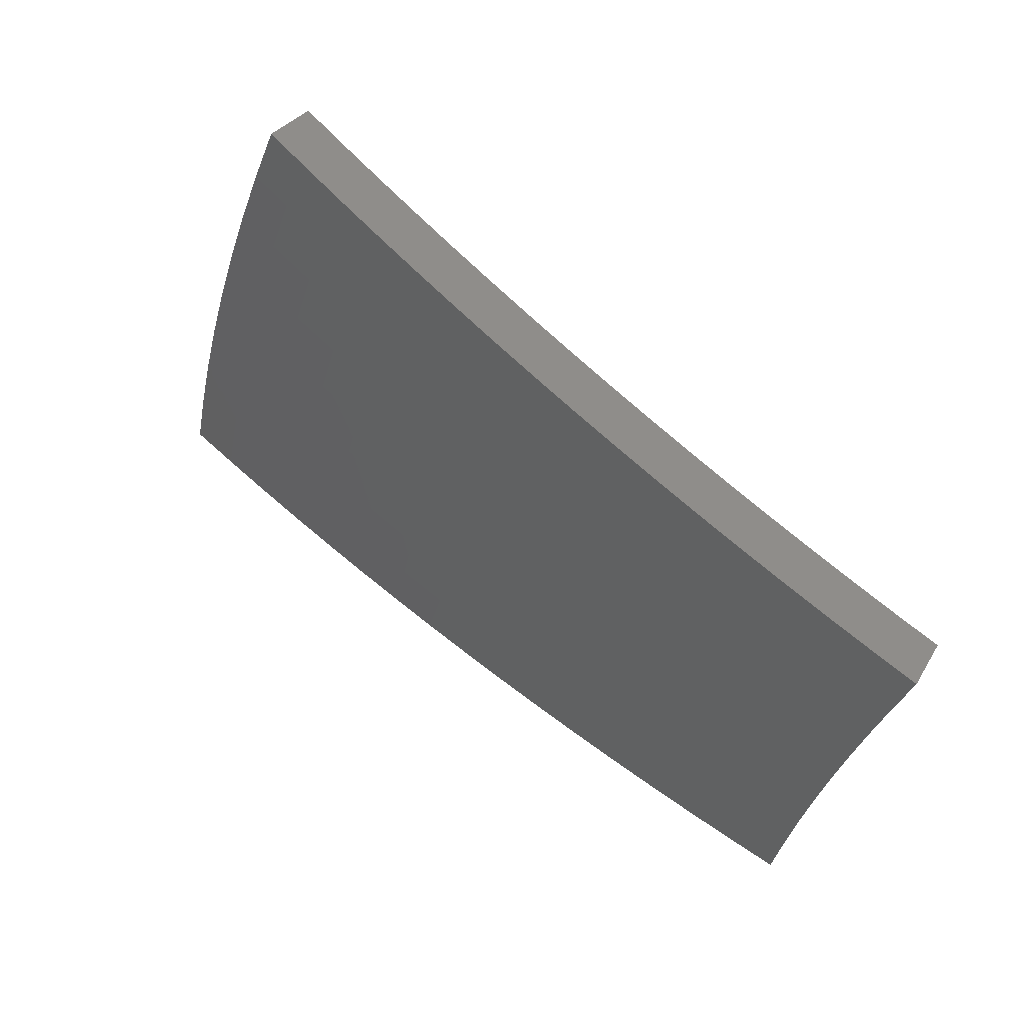
<metadata>
{"format":"stl","ext":"stl","renderer":"f3d","projection":"perspective","resolution":1024,"background":"white","views":[{"elev":-34.1,"azim":-59.5,"up":"+Z"}]}
</metadata>
<code>
# stl→obj: 432 verts, 860 faces
v -3.77 4.493 -9.908
v -3.702 4.412 -9.976
v -3.823 4.36 -9.953
v -3.798 4.331 -9.977
v -3.92 4.277 -9.953
v -3.892 4.247 -9.978
v -4.014 4.193 -9.953
v -3.984 4.162 -9.98
v -4.106 4.106 -9.953
v -4.075 4.075 -9.981
v -4.197 4.018 -9.953
v -4.163 3.985 -9.982
v -4.286 3.927 -9.953
v -4.25 3.894 -9.984
v -4.373 3.835 -9.953
v -4.334 3.801 -9.985
v -4.417 3.706 -9.986
v -4.498 3.774 -9.919
v -4.412 3.869 -9.919
v -4.325 3.963 -9.919
v -4.364 3.998 -9.885
v -4.273 4.091 -9.885
v -4.311 4.127 -9.851
v -4.218 4.218 -9.851
v -4.255 4.255 -9.816
v -4.159 4.345 -9.816
v -4.195 4.382 -9.781
v -4.097 4.471 -9.781
v -4.132 4.509 -9.745
v -4.031 4.596 -9.745
v -4.065 4.635 -9.71
v -3.971 4.732 -9.699
v -4.099 4.674 -9.674
v -4.036 4.81 -9.627
v -4.133 4.713 -9.637
v -4.167 4.751 -9.601
v -4.237 4.624 -9.637
v -4.272 4.661 -9.601
v -4.339 4.532 -9.637
v -4.374 4.569 -9.601
v -4.439 4.439 -9.637
v -4.475 4.475 -9.601
v -4.537 4.343 -9.637
v -4.574 4.378 -9.601
v -4.633 4.245 -9.637
v -4.671 4.28 -9.601
v -4.726 4.145 -9.637
v -4.765 4.179 -9.601
v -4.817 4.042 -9.639
v -4.895 4.107 -9.566
v -4.452 3.904 -9.885
v -4.578 3.842 -9.851
v -4.492 3.939 -9.851
v -4.531 3.974 -9.816
v -4.441 4.069 -9.816
v -4.48 4.105 -9.781
v -4.387 4.199 -9.781
v -4.425 4.235 -9.745
v -4.329 4.329 -9.745
v -4.366 4.366 -9.71
v -4.267 4.458 -9.71
v -4.303 4.495 -9.674
v -4.202 4.586 -9.674
v -4.658 3.909 -9.781
v -4.57 4.008 -9.781
v -4.518 4.14 -9.745
v -4.462 4.271 -9.71
v -4.402 4.402 -9.674
v -4.61 4.042 -9.745
v -4.738 3.975 -9.711
v -4.649 4.077 -9.71
v -4.688 4.111 -9.674
v -4.595 4.21 -9.674
v -4.972 4.172 -9.492
v -4.842 4.246 -9.527
v -4.804 4.213 -9.564
v -4.708 4.314 -9.564
v -4.611 4.414 -9.564
v -4.511 4.511 -9.564
v -4.41 4.606 -9.564
v -4.306 4.699 -9.564
v -4.201 4.79 -9.564
v -4.102 4.888 -9.554
v -5.049 4.237 -9.417
v -4.919 4.314 -9.451
v -4.881 4.28 -9.489
v -4.784 4.383 -9.489
v -4.746 4.349 -9.527
v -4.685 4.484 -9.489
v -4.648 4.449 -9.527
v -4.584 4.583 -9.489
v -4.548 4.547 -9.527
v -4.48 4.68 -9.489
v -4.445 4.643 -9.527
v -4.375 4.774 -9.489
v -4.341 4.737 -9.527
v -4.268 4.866 -9.489
v -4.234 4.828 -9.527
v -4.167 4.966 -9.48
v -5.125 4.301 -9.34
v -4.995 4.38 -9.374
v -4.957 4.347 -9.413
v -4.858 4.452 -9.413
v -4.821 4.418 -9.451
v -4.758 4.554 -9.413
v -4.721 4.519 -9.451
v -4.655 4.655 -9.413
v -4.619 4.619 -9.451
v -4.55 4.753 -9.413
v -4.515 4.717 -9.451
v -4.443 4.849 -9.413
v -4.409 4.812 -9.451
v -4.334 4.942 -9.413
v -4.301 4.904 -9.451
v -4.231 5.042 -9.404
v -5.032 4.413 -9.336
v -5.201 4.364 -9.263
v -5.108 4.479 -9.257
v -5.276 4.427 -9.184
v -5.182 4.545 -9.177
v -5.35 4.489 -9.105
v -5.256 4.609 -9.096
v -5.424 4.551 -9.024
v -5.329 4.674 -9.014
v -5.497 4.612 -8.942
v -5.402 4.737 -8.931
v -5.569 4.673 -8.859
v -5.474 4.801 -8.846
v -5.641 4.733 -8.775
v -5.535 4.854 -8.773
v -5.366 4.916 -8.846
v -5.427 4.972 -8.772
v -5.255 5.03 -8.846
v -5.316 5.088 -8.77
v -5.141 5.141 -8.846
v -5.202 5.202 -8.768
v -5.025 5.249 -8.846
v -5.087 5.313 -8.766
v -4.907 5.355 -8.846
v -4.968 5.422 -8.764
v -4.787 5.458 -8.846
v -4.848 5.528 -8.762
v -4.665 5.56 -8.845
v -4.725 5.631 -8.76
v -4.605 5.488 -8.928
v -4.724 5.386 -8.931
v -4.843 5.284 -8.931
v -4.777 5.213 -9.014
v -4.892 5.11 -9.014
v -4.825 5.04 -9.096
v -4.936 4.936 -9.096
v -4.867 4.867 -9.177
v -4.974 4.762 -9.177
v -4.903 4.693 -9.257
v -5.006 4.587 -9.257
v -4.933 4.52 -9.336
v -4.544 5.415 -9.01
v -4.66 5.314 -9.014
v -4.712 5.142 -9.096
v -4.757 4.969 -9.177
v -4.797 4.797 -9.257
v -4.831 4.624 -9.336
v -4.896 4.486 -9.374
v -4.482 5.342 -9.091
v -4.596 5.241 -9.096
v -4.645 5.069 -9.177
v -4.689 4.898 -9.257
v -4.726 4.726 -9.336
v -4.794 4.589 -9.374
v -4.42 5.268 -9.171
v -4.531 5.167 -9.177
v -4.579 4.996 -9.257
v -4.62 4.826 -9.336
v -4.691 4.69 -9.374
v -4.358 5.193 -9.25
v -4.466 5.093 -9.257
v -4.511 4.923 -9.336
v -4.585 4.789 -9.374
v -4.295 5.118 -9.328
v -4.401 5.018 -9.336
v -4.477 4.886 -9.374
v -4.368 4.98 -9.374
v -3.904 4.653 -9.77
v -3.996 4.557 -9.781
v -4.062 4.432 -9.816
v -4.123 4.307 -9.851
v -4.181 4.181 -9.885
v -4.235 4.054 -9.919
v -3.962 4.518 -9.816
v -3.837 4.573 -9.84
v -3.928 4.478 -9.851
v -3.893 4.439 -9.885
v -3.991 4.355 -9.885
v -3.955 4.316 -9.919
v -4.05 4.231 -9.919
v -3.858 4.399 -9.919
v -4.026 4.394 -9.851
v -4.087 4.269 -9.885
v -4.144 4.144 -9.919
v -4.167 4.547 -9.71
v -4.231 4.42 -9.745
v -4.292 4.292 -9.781
v -4.349 4.163 -9.816
v -4.402 4.034 -9.851
v -4.959 5.18 -8.931
v -5.005 5.005 -9.014
v -5.045 4.829 -9.096
v -5.079 4.654 -9.177
v -5.073 5.073 -8.931
v -5.185 4.964 -8.931
v -5.295 4.852 -8.931
v -4.5 4.307 -9.674
v -4.556 4.175 -9.71
v -5.116 4.897 -9.014
v -5.152 4.721 -9.096
v -5.224 4.786 -9.014
v -4.365 3.663 -9.869
v -4.445 3.73 -9.803
v -4.525 3.797 -9.735
v -4.604 3.863 -9.667
v -4.682 3.929 -9.597
v -4.76 3.994 -9.526
v -4.837 4.059 -9.454
v -4.914 4.123 -9.38
v -4.99 4.187 -9.306
v -5.065 4.25 -9.231
v -5.14 4.313 -9.154
v -5.214 4.375 -9.076
v -5.287 4.436 -8.998
v -5.36 4.497 -8.918
v -5.432 4.558 -8.837
v -5.503 4.618 -8.755
v -5.574 4.677 -8.672
v -4.321 3.79 -9.836
v -4.283 3.756 -9.868
v -4.2 3.848 -9.867
v -4.236 3.881 -9.836
v -4.114 3.939 -9.865
v -4.148 3.971 -9.836
v -4.027 4.027 -9.864
v -4.058 4.058 -9.836
v -3.938 4.113 -9.863
v -3.967 4.144 -9.836
v -3.847 4.198 -9.861
v -3.874 4.227 -9.836
v -3.754 4.28 -9.86
v -3.779 4.308 -9.836
v -3.659 4.36 -9.859
v -3.726 4.44 -9.792
v -3.792 4.52 -9.724
v -3.847 4.387 -9.769
v -3.813 4.348 -9.803
v -3.858 4.598 -9.655
v -3.915 4.465 -9.701
v -3.881 4.426 -9.735
v -3.944 4.304 -9.769
v -3.909 4.266 -9.803
v -4.003 4.181 -9.803
v -3.924 4.676 -9.585
v -3.983 4.542 -9.631
v -3.949 4.503 -9.666
v -4.014 4.38 -9.701
v -3.979 4.342 -9.735
v -4.075 4.256 -9.735
v -4.039 4.219 -9.769
v -4.132 4.132 -9.769
v -4.095 4.095 -9.803
v -4.186 4.007 -9.803
v -3.989 4.754 -9.514
v -4.051 4.619 -9.56
v -4.017 4.58 -9.596
v -4.083 4.456 -9.631
v -4.049 4.418 -9.666
v -4.146 4.331 -9.666
v -4.111 4.294 -9.701
v -4.205 4.205 -9.701
v -4.169 4.168 -9.735
v -4.261 4.079 -9.735
v -4.223 4.043 -9.769
v -4.312 3.952 -9.769
v -4.274 3.916 -9.803
v -4.361 3.824 -9.803
v -4.054 4.831 -9.442
v -4.118 4.695 -9.488
v -4.084 4.657 -9.524
v -4.153 4.532 -9.56
v -4.118 4.494 -9.596
v -4.217 4.405 -9.596
v -4.182 4.368 -9.631
v -4.278 4.278 -9.631
v -4.242 4.242 -9.666
v -4.335 4.15 -9.666
v -4.298 4.114 -9.701
v -4.389 4.022 -9.701
v -4.351 3.987 -9.735
v -4.439 3.893 -9.735
v -4.4 3.858 -9.769
v -4.118 4.907 -9.368
v -4.184 4.771 -9.415
v -4.151 4.733 -9.452
v -4.221 4.607 -9.488
v -4.187 4.569 -9.524
v -4.288 4.479 -9.524
v -4.253 4.442 -9.56
v -4.351 4.35 -9.56
v -4.314 4.314 -9.596
v -4.41 4.221 -9.596
v -4.373 4.186 -9.631
v -4.465 4.091 -9.631
v -4.427 4.057 -9.666
v -4.517 3.961 -9.666
v -4.478 3.927 -9.701
v -4.181 4.983 -9.293
v -4.25 4.847 -9.34
v -4.217 4.809 -9.378
v -4.29 4.681 -9.415
v -4.255 4.644 -9.452
v -4.358 4.552 -9.452
v -4.323 4.516 -9.488
v -4.423 4.422 -9.488
v -4.387 4.386 -9.524
v -4.484 4.292 -9.524
v -4.447 4.257 -9.56
v -4.541 4.161 -9.56
v -4.503 4.126 -9.596
v -4.594 4.029 -9.596
v -4.555 3.995 -9.631
v -4.244 5.058 -9.218
v -4.316 4.921 -9.264
v -4.283 4.884 -9.302
v -4.357 4.755 -9.34
v -4.323 4.718 -9.378
v -4.428 4.625 -9.378
v -4.393 4.589 -9.415
v -4.494 4.494 -9.415
v -4.458 4.458 -9.452
v -4.557 4.362 -9.452
v -4.52 4.327 -9.488
v -4.616 4.229 -9.488
v -4.578 4.195 -9.524
v -4.671 4.096 -9.524
v -4.633 4.063 -9.56
v -4.306 5.132 -9.141
v -4.414 5.033 -9.148
v -4.349 4.959 -9.226
v -4.425 4.828 -9.264
v -4.391 4.792 -9.302
v -4.497 4.697 -9.302
v -4.462 4.661 -9.34
v -4.565 4.565 -9.34
v -4.53 4.529 -9.378
v -4.63 4.432 -9.378
v -4.593 4.397 -9.415
v -4.69 4.298 -9.415
v -4.653 4.264 -9.452
v -4.747 4.163 -9.452
v -4.709 4.13 -9.488
v -4.478 5.106 -9.069
v -4.368 5.206 -9.063
v -4.542 5.179 -8.989
v -4.43 5.279 -8.984
v -4.605 5.251 -8.908
v -4.49 5.351 -8.904
v -4.668 5.323 -8.825
v -4.551 5.423 -8.823
v -4.73 5.394 -8.742
v -4.61 5.494 -8.74
v -4.791 5.462 -8.659
v -4.669 5.565 -8.657
v -4.91 5.358 -8.661
v -4.849 5.292 -8.742
v -4.785 5.222 -8.825
v -4.901 5.119 -8.825
v -4.835 5.05 -8.908
v -4.946 4.946 -8.908
v -4.878 4.878 -8.989
v -4.986 4.773 -8.989
v -4.916 4.705 -9.069
v -5.02 4.599 -9.069
v -4.947 4.533 -9.148
v -5.048 4.427 -9.148
v -4.973 4.361 -9.226
v -5.027 5.25 -8.662
v -4.966 5.187 -8.742
v -5.014 5.013 -8.825
v -5.055 4.839 -8.908
v -5.091 4.665 -8.989
v -5.121 4.491 -9.069
v -5.141 5.141 -8.664
v -5.08 5.08 -8.742
v -5.124 4.905 -8.825
v -5.162 4.73 -8.908
v -5.194 4.555 -8.989
v -5.253 5.028 -8.666
v -5.193 4.971 -8.742
v -5.233 4.795 -8.825
v -5.267 4.619 -8.908
v -5.363 4.914 -8.668
v -5.302 4.859 -8.742
v -5.339 4.682 -8.825
v -5.47 4.797 -8.67
v -5.41 4.744 -8.742
v -4.936 4.329 -9.264
v -4.899 4.296 -9.302
v -4.861 4.263 -9.34
v -4.801 4.399 -9.302
v -4.765 4.366 -9.34
v -4.702 4.501 -9.302
v -4.666 4.466 -9.34
v -4.6 4.6 -9.302
v -4.823 4.23 -9.378
v -4.728 4.332 -9.378
v -4.785 4.197 -9.415
v -4.838 4.433 -9.264
v -4.738 4.535 -9.264
v -4.636 4.635 -9.264
v -4.531 4.733 -9.264
v -4.875 4.467 -9.226
v -4.774 4.57 -9.226
v -4.671 4.67 -9.226
v -4.565 4.769 -9.226
v -4.458 4.865 -9.226
v -4.845 4.638 -9.148
v -4.81 4.809 -9.069
v -4.768 4.981 -8.989
v -4.721 5.152 -8.908
v -4.74 4.74 -9.148
v -4.634 4.84 -9.148
v -4.525 4.937 -9.148
v -4.701 4.911 -9.069
v -4.656 5.081 -8.989
v -4.591 5.01 -9.069
f 1 2 3
f 3 2 4
f 3 4 5
f 5 4 6
f 5 6 7
f 7 6 8
f 7 8 9
f 9 8 10
f 9 10 11
f 11 10 12
f 11 12 13
f 13 12 14
f 13 14 15
f 15 14 16
f 15 16 17
f 17 18 15
f 15 18 19
f 15 19 20
f 20 19 21
f 20 21 22
f 22 21 23
f 22 23 24
f 24 23 25
f 24 25 26
f 26 25 27
f 26 27 28
f 28 27 29
f 28 29 30
f 30 29 31
f 30 31 32
f 32 31 33
f 32 33 34
f 34 33 35
f 34 35 36
f 36 35 37
f 36 37 38
f 38 37 39
f 38 39 40
f 40 39 41
f 40 41 42
f 42 41 43
f 42 43 44
f 44 43 45
f 44 45 46
f 46 45 47
f 46 47 48
f 48 47 49
f 48 49 50
f 19 18 51
f 51 18 52
f 51 52 53
f 53 52 54
f 53 54 55
f 55 54 56
f 55 56 57
f 57 56 58
f 57 58 59
f 59 58 60
f 59 60 61
f 61 60 62
f 61 62 63
f 63 62 37
f 63 37 35
f 52 64 54
f 54 64 65
f 54 65 56
f 56 65 66
f 56 66 58
f 58 66 67
f 58 67 60
f 60 67 68
f 60 68 62
f 62 68 39
f 62 39 37
f 65 64 69
f 69 64 70
f 69 70 71
f 71 70 72
f 71 72 73
f 73 72 45
f 73 45 43
f 70 49 72
f 72 49 47
f 72 47 45
f 74 75 50
f 50 75 76
f 50 76 48
f 48 76 77
f 48 77 46
f 46 77 78
f 46 78 44
f 44 78 79
f 44 79 42
f 42 79 80
f 42 80 40
f 40 80 81
f 40 81 38
f 38 81 82
f 38 82 36
f 36 82 83
f 36 83 34
f 84 85 74
f 74 85 86
f 74 86 75
f 75 86 87
f 75 87 88
f 88 87 89
f 88 89 90
f 90 89 91
f 90 91 92
f 92 91 93
f 92 93 94
f 94 93 95
f 94 95 96
f 96 95 97
f 96 97 98
f 98 97 99
f 98 99 83
f 100 101 84
f 84 101 102
f 84 102 85
f 85 102 103
f 85 103 104
f 104 103 105
f 104 105 106
f 106 105 107
f 106 107 108
f 108 107 109
f 108 109 110
f 110 109 111
f 110 111 112
f 112 111 113
f 112 113 114
f 114 113 115
f 114 115 99
f 101 100 116
f 116 100 117
f 116 117 118
f 118 117 119
f 118 119 120
f 120 119 121
f 120 121 122
f 122 121 123
f 122 123 124
f 124 123 125
f 124 125 126
f 126 125 127
f 126 127 128
f 128 127 129
f 128 129 130
f 128 130 131
f 131 130 132
f 131 132 133
f 133 132 134
f 133 134 135
f 135 134 136
f 135 136 137
f 137 136 138
f 137 138 139
f 139 138 140
f 139 140 141
f 141 140 142
f 141 142 143
f 143 142 144
f 143 145 141
f 141 145 146
f 141 146 147
f 147 146 148
f 147 148 149
f 149 148 150
f 149 150 151
f 151 150 152
f 151 152 153
f 153 152 154
f 153 154 155
f 155 154 156
f 155 156 116
f 116 156 101
f 145 157 146
f 146 157 158
f 146 158 148
f 148 158 159
f 148 159 150
f 150 159 160
f 150 160 152
f 152 160 161
f 152 161 154
f 154 161 162
f 154 162 156
f 156 162 163
f 156 163 101
f 101 163 102
f 157 164 158
f 158 164 165
f 158 165 159
f 159 165 166
f 159 166 160
f 160 166 167
f 160 167 161
f 161 167 168
f 161 168 162
f 162 168 169
f 162 169 163
f 163 169 103
f 163 103 102
f 164 170 165
f 165 170 171
f 165 171 166
f 166 171 172
f 166 172 167
f 167 172 173
f 167 173 168
f 168 173 174
f 168 174 169
f 169 174 105
f 169 105 103
f 170 175 171
f 171 175 176
f 171 176 172
f 172 176 177
f 172 177 173
f 173 177 178
f 173 178 174
f 174 178 107
f 174 107 105
f 175 179 176
f 176 179 180
f 176 180 177
f 177 180 181
f 177 181 178
f 178 181 109
f 178 109 107
f 180 179 182
f 182 179 115
f 182 115 113
f 32 183 30
f 30 183 184
f 30 184 28
f 28 184 185
f 28 185 26
f 26 185 186
f 26 186 24
f 24 186 187
f 24 187 22
f 22 187 188
f 22 188 20
f 20 188 13
f 20 13 15
f 184 183 189
f 189 183 190
f 189 190 191
f 191 190 192
f 191 192 193
f 193 192 194
f 193 194 195
f 195 194 7
f 195 7 9
f 190 1 192
f 192 1 196
f 192 196 194
f 194 196 5
f 194 5 7
f 196 1 3
f 5 196 3
f 185 184 189
f 189 191 197
f 197 191 193
f 197 193 198
f 198 193 195
f 198 195 199
f 199 195 9
f 199 9 11
f 63 35 33
f 33 31 200
f 200 31 29
f 200 29 201
f 201 29 27
f 201 27 202
f 202 27 25
f 202 25 203
f 203 25 23
f 203 23 204
f 204 23 21
f 204 21 51
f 51 21 19
f 98 83 82
f 114 99 97
f 96 98 81
f 81 98 82
f 112 114 95
f 95 114 97
f 181 180 182
f 181 182 111
f 111 182 113
f 139 141 147
f 186 185 197
f 197 185 189
f 186 197 198
f 61 63 200
f 200 63 33
f 61 200 201
f 94 96 80
f 80 96 81
f 110 112 93
f 93 112 95
f 109 181 111
f 139 147 205
f 205 147 149
f 205 149 206
f 206 149 151
f 206 151 207
f 207 151 153
f 207 153 208
f 208 153 155
f 208 155 118
f 118 155 116
f 187 186 198
f 187 198 199
f 59 61 201
f 59 201 202
f 41 39 68
f 92 94 79
f 79 94 80
f 108 110 91
f 91 110 93
f 139 205 137
f 137 205 209
f 137 209 135
f 135 209 210
f 135 210 133
f 133 210 211
f 133 211 131
f 131 211 126
f 131 126 128
f 209 205 206
f 188 187 199
f 188 199 11
f 57 59 202
f 57 202 203
f 41 68 212
f 212 68 67
f 212 67 213
f 213 67 66
f 213 66 69
f 69 66 65
f 90 92 78
f 78 92 79
f 106 108 89
f 89 108 91
f 209 206 214
f 214 206 207
f 214 207 215
f 215 207 208
f 215 208 120
f 120 208 118
f 13 188 11
f 55 57 203
f 55 203 204
f 73 43 212
f 212 43 41
f 73 212 213
f 88 90 77
f 77 90 78
f 104 106 87
f 87 106 89
f 209 214 210
f 210 214 216
f 210 216 211
f 211 216 124
f 211 124 126
f 216 214 215
f 53 55 204
f 53 204 51
f 71 73 213
f 71 213 69
f 75 88 76
f 76 88 77
f 85 104 86
f 86 104 87
f 120 122 215
f 215 122 216
f 122 124 216
f 17 217 18
f 18 217 218
f 18 218 52
f 52 218 219
f 52 219 64
f 64 219 220
f 64 220 70
f 70 220 221
f 70 221 49
f 49 221 222
f 49 222 50
f 50 222 223
f 50 223 74
f 74 223 224
f 74 224 84
f 84 224 225
f 84 225 100
f 100 225 226
f 100 226 117
f 117 226 227
f 117 227 119
f 119 227 228
f 119 228 121
f 121 228 229
f 121 229 123
f 123 229 230
f 123 230 125
f 125 230 231
f 125 231 127
f 127 231 232
f 127 232 129
f 129 232 233
f 218 217 234
f 234 217 235
f 234 235 236
f 234 236 237
f 237 236 238
f 237 238 239
f 239 238 240
f 239 240 241
f 241 240 242
f 241 242 243
f 243 242 244
f 243 244 245
f 245 244 246
f 245 246 247
f 247 246 248
f 247 248 249
f 250 251 249
f 249 251 252
f 249 252 247
f 247 252 245
f 253 254 250
f 250 254 255
f 250 255 251
f 251 255 256
f 251 256 257
f 257 256 258
f 257 258 243
f 243 258 241
f 259 260 253
f 253 260 261
f 253 261 254
f 254 261 262
f 254 262 263
f 263 262 264
f 263 264 265
f 265 264 266
f 265 266 267
f 267 266 268
f 267 268 239
f 239 268 237
f 269 270 259
f 259 270 271
f 259 271 260
f 260 271 272
f 260 272 273
f 273 272 274
f 273 274 275
f 275 274 276
f 275 276 277
f 277 276 278
f 277 278 279
f 279 278 280
f 279 280 281
f 281 280 282
f 281 282 234
f 234 282 218
f 283 284 269
f 269 284 285
f 269 285 270
f 270 285 286
f 270 286 287
f 287 286 288
f 287 288 289
f 289 288 290
f 289 290 291
f 291 290 292
f 291 292 293
f 293 292 294
f 293 294 295
f 295 294 296
f 295 296 297
f 297 296 219
f 297 219 218
f 298 299 283
f 283 299 300
f 283 300 284
f 284 300 301
f 284 301 302
f 302 301 303
f 302 303 304
f 304 303 305
f 304 305 306
f 306 305 307
f 306 307 308
f 308 307 309
f 308 309 310
f 310 309 311
f 310 311 312
f 312 311 220
f 312 220 219
f 313 314 298
f 298 314 315
f 298 315 299
f 299 315 316
f 299 316 317
f 317 316 318
f 317 318 319
f 319 318 320
f 319 320 321
f 321 320 322
f 321 322 323
f 323 322 324
f 323 324 325
f 325 324 326
f 325 326 327
f 327 326 221
f 327 221 220
f 328 329 313
f 313 329 330
f 313 330 314
f 314 330 331
f 314 331 332
f 332 331 333
f 332 333 334
f 334 333 335
f 334 335 336
f 336 335 337
f 336 337 338
f 338 337 339
f 338 339 340
f 340 339 341
f 340 341 342
f 342 341 222
f 342 222 221
f 343 344 328
f 328 344 345
f 328 345 329
f 329 345 346
f 329 346 347
f 347 346 348
f 347 348 349
f 349 348 350
f 349 350 351
f 351 350 352
f 351 352 353
f 353 352 354
f 353 354 355
f 355 354 356
f 355 356 357
f 357 356 223
f 357 223 222
f 344 343 358
f 358 343 359
f 358 359 360
f 360 359 361
f 360 361 362
f 362 361 363
f 362 363 364
f 364 363 365
f 364 365 366
f 366 365 367
f 366 367 368
f 368 367 369
f 368 370 366
f 366 370 371
f 366 371 372
f 372 371 373
f 372 373 374
f 374 373 375
f 374 375 376
f 376 375 377
f 376 377 378
f 378 377 379
f 378 379 380
f 380 379 381
f 380 381 382
f 382 381 227
f 382 227 226
f 370 383 371
f 371 383 384
f 371 384 373
f 373 384 385
f 373 385 375
f 375 385 386
f 375 386 377
f 377 386 387
f 377 387 379
f 379 387 388
f 379 388 381
f 381 388 228
f 381 228 227
f 383 389 384
f 384 389 390
f 384 390 385
f 385 390 391
f 385 391 386
f 386 391 392
f 386 392 387
f 387 392 393
f 387 393 388
f 388 393 229
f 388 229 228
f 389 394 390
f 390 394 395
f 390 395 391
f 391 395 396
f 391 396 392
f 392 396 397
f 392 397 393
f 393 397 230
f 393 230 229
f 394 398 395
f 395 398 399
f 395 399 396
f 396 399 400
f 396 400 397
f 397 400 231
f 397 231 230
f 398 401 399
f 399 401 402
f 399 402 400
f 400 402 232
f 400 232 231
f 401 233 402
f 402 233 232
f 382 226 403
f 403 226 225
f 403 225 404
f 404 225 405
f 404 405 406
f 406 405 407
f 406 407 408
f 408 407 409
f 408 409 410
f 410 409 350
f 410 350 348
f 225 224 405
f 405 224 411
f 405 411 407
f 407 411 412
f 407 412 409
f 409 412 352
f 409 352 350
f 411 224 413
f 413 224 223
f 413 223 356
f 257 243 245
f 267 239 241
f 281 234 237
f 297 218 282
f 312 219 296
f 295 297 280
f 280 297 282
f 327 220 311
f 310 312 294
f 294 312 296
f 342 221 326
f 325 327 309
f 309 327 311
f 357 222 341
f 340 342 324
f 324 342 326
f 355 357 339
f 339 357 341
f 412 411 413
f 412 413 354
f 354 413 356
f 403 404 414
f 414 404 406
f 414 406 415
f 415 406 408
f 415 408 416
f 416 408 410
f 416 410 417
f 417 410 348
f 417 348 346
f 382 403 418
f 418 403 414
f 418 414 419
f 419 414 415
f 419 415 420
f 420 415 416
f 420 416 421
f 421 416 417
f 421 417 422
f 422 417 346
f 422 346 345
f 279 281 268
f 268 281 237
f 293 295 278
f 278 295 280
f 308 310 292
f 292 310 294
f 323 325 307
f 307 325 309
f 338 340 322
f 322 340 324
f 353 355 337
f 337 355 339
f 352 412 354
f 382 418 380
f 380 418 423
f 380 423 378
f 378 423 424
f 378 424 376
f 376 424 425
f 376 425 374
f 374 425 426
f 374 426 372
f 372 426 364
f 372 364 366
f 423 418 419
f 277 279 266
f 266 279 268
f 291 293 276
f 276 293 278
f 306 308 290
f 290 308 292
f 321 323 305
f 305 323 307
f 336 338 320
f 320 338 322
f 351 353 335
f 335 353 337
f 423 419 427
f 427 419 420
f 427 420 428
f 428 420 421
f 428 421 429
f 429 421 422
f 429 422 344
f 344 422 345
f 265 267 258
f 258 267 241
f 275 277 264
f 264 277 266
f 289 291 274
f 274 291 276
f 304 306 288
f 288 306 290
f 319 321 303
f 303 321 305
f 334 336 318
f 318 336 320
f 349 351 333
f 333 351 335
f 423 427 424
f 424 427 430
f 424 430 425
f 425 430 431
f 425 431 426
f 426 431 362
f 426 362 364
f 430 427 428
f 263 265 256
f 256 265 258
f 273 275 262
f 262 275 264
f 287 289 272
f 272 289 274
f 302 304 286
f 286 304 288
f 317 319 301
f 301 319 303
f 332 334 316
f 316 334 318
f 347 349 331
f 331 349 333
f 430 428 432
f 432 428 429
f 432 429 358
f 358 429 344
f 251 257 252
f 252 257 245
f 254 263 255
f 255 263 256
f 260 273 261
f 261 273 262
f 270 287 271
f 271 287 272
f 284 302 285
f 285 302 286
f 299 317 300
f 300 317 301
f 314 332 315
f 315 332 316
f 329 347 330
f 330 347 331
f 430 432 431
f 431 432 360
f 431 360 362
f 360 432 358
f 2 1 248
f 248 1 249
f 249 1 190
f 249 190 250
f 250 190 183
f 250 183 253
f 253 183 32
f 253 32 259
f 259 32 34
f 259 34 269
f 269 34 83
f 269 83 283
f 283 83 99
f 283 99 298
f 298 99 115
f 298 115 313
f 313 115 179
f 313 179 328
f 328 179 175
f 328 175 343
f 343 175 170
f 343 170 359
f 359 170 164
f 359 164 361
f 361 164 157
f 361 157 363
f 363 157 145
f 363 145 365
f 365 145 143
f 365 143 367
f 367 143 144
f 367 144 369
f 248 246 2
f 2 246 4
f 4 246 244
f 4 244 6
f 6 244 242
f 6 242 8
f 8 242 240
f 8 240 10
f 10 240 238
f 10 238 12
f 12 238 236
f 12 236 14
f 14 236 235
f 14 235 16
f 16 235 217
f 16 217 17
f 129 233 130
f 130 233 401
f 130 401 132
f 132 401 398
f 132 398 134
f 134 398 394
f 134 394 136
f 136 394 389
f 136 389 138
f 138 389 383
f 138 383 140
f 140 383 370
f 140 370 142
f 142 370 368
f 142 368 144
f 144 368 369

</code>
